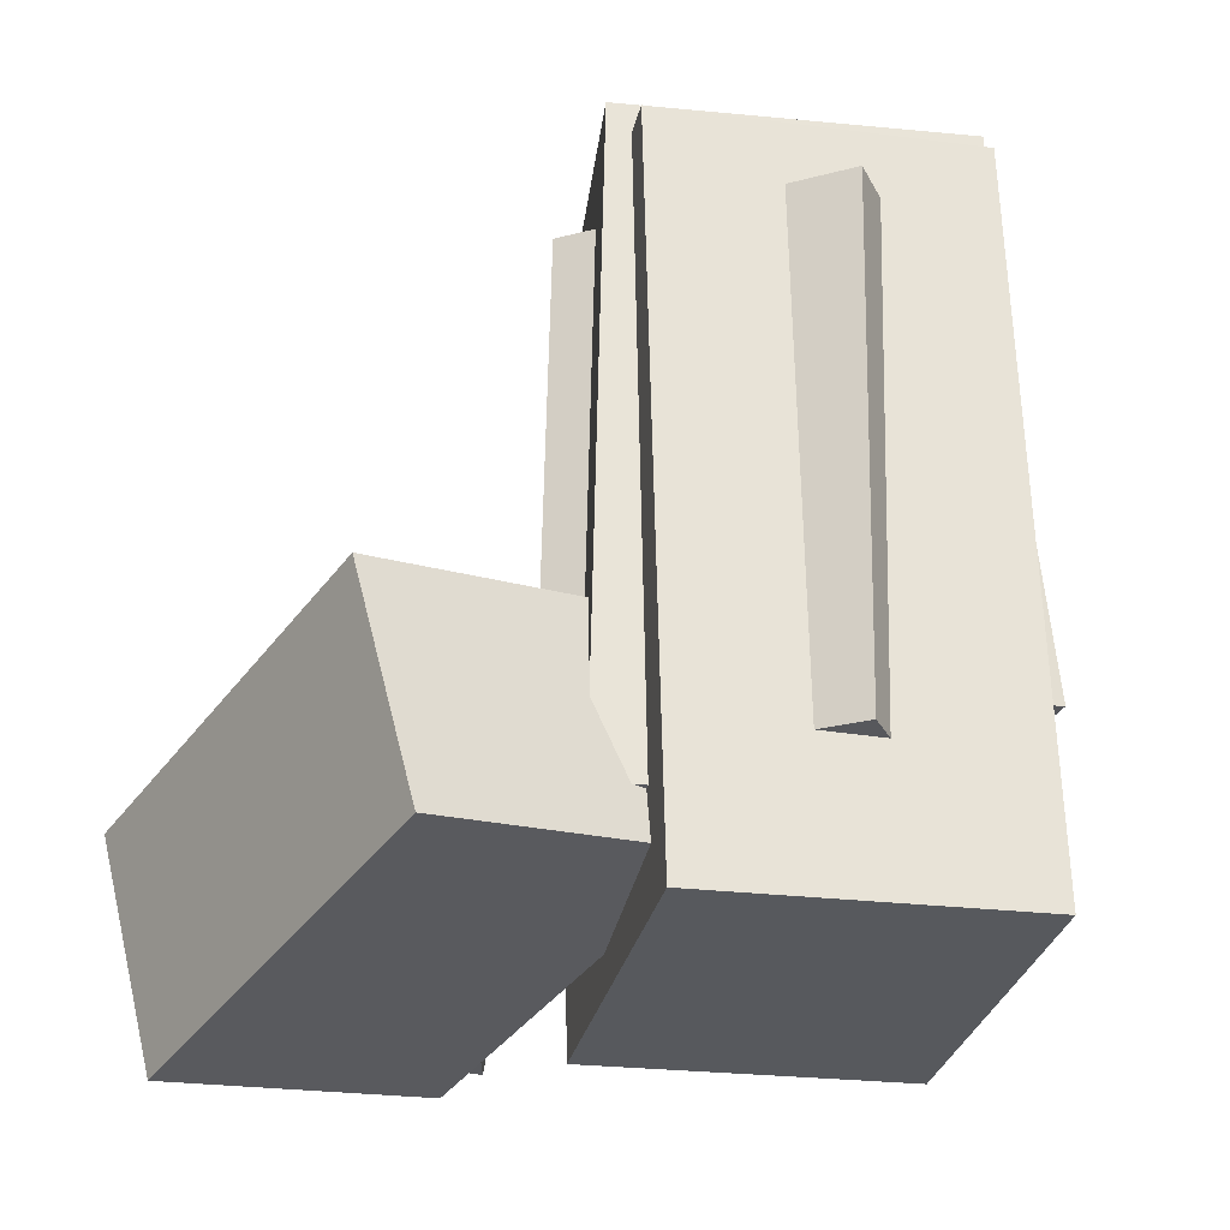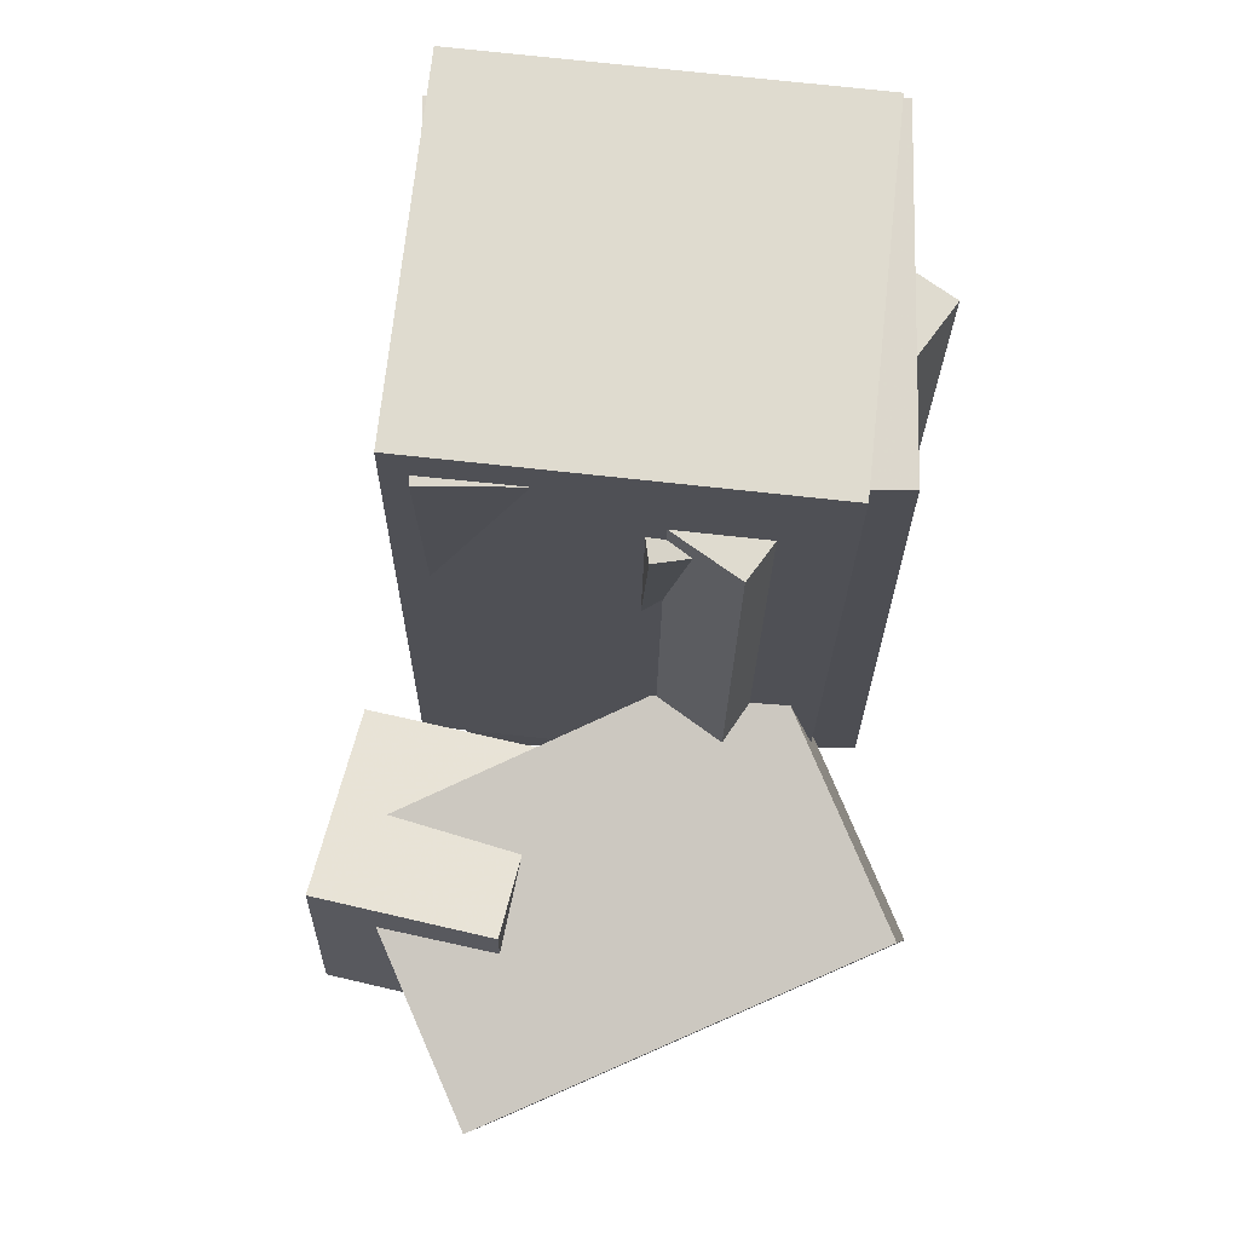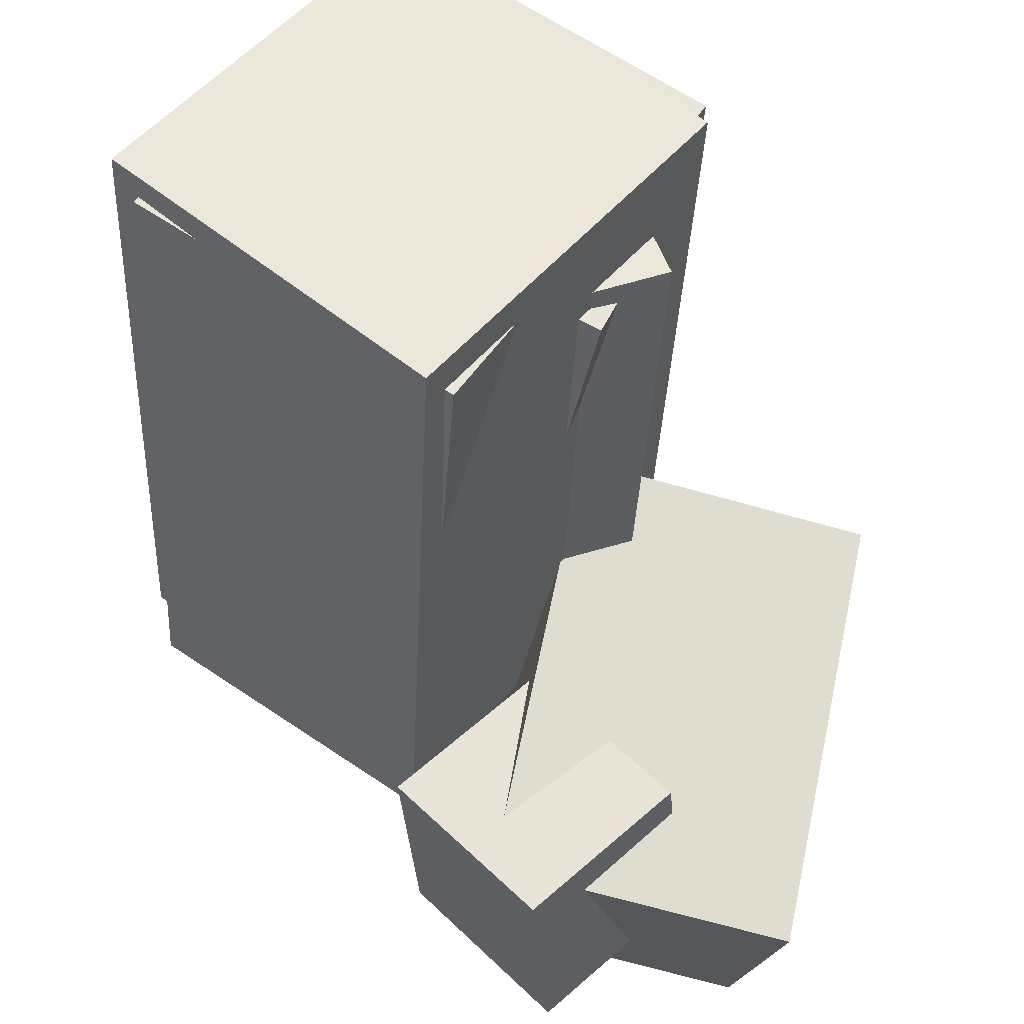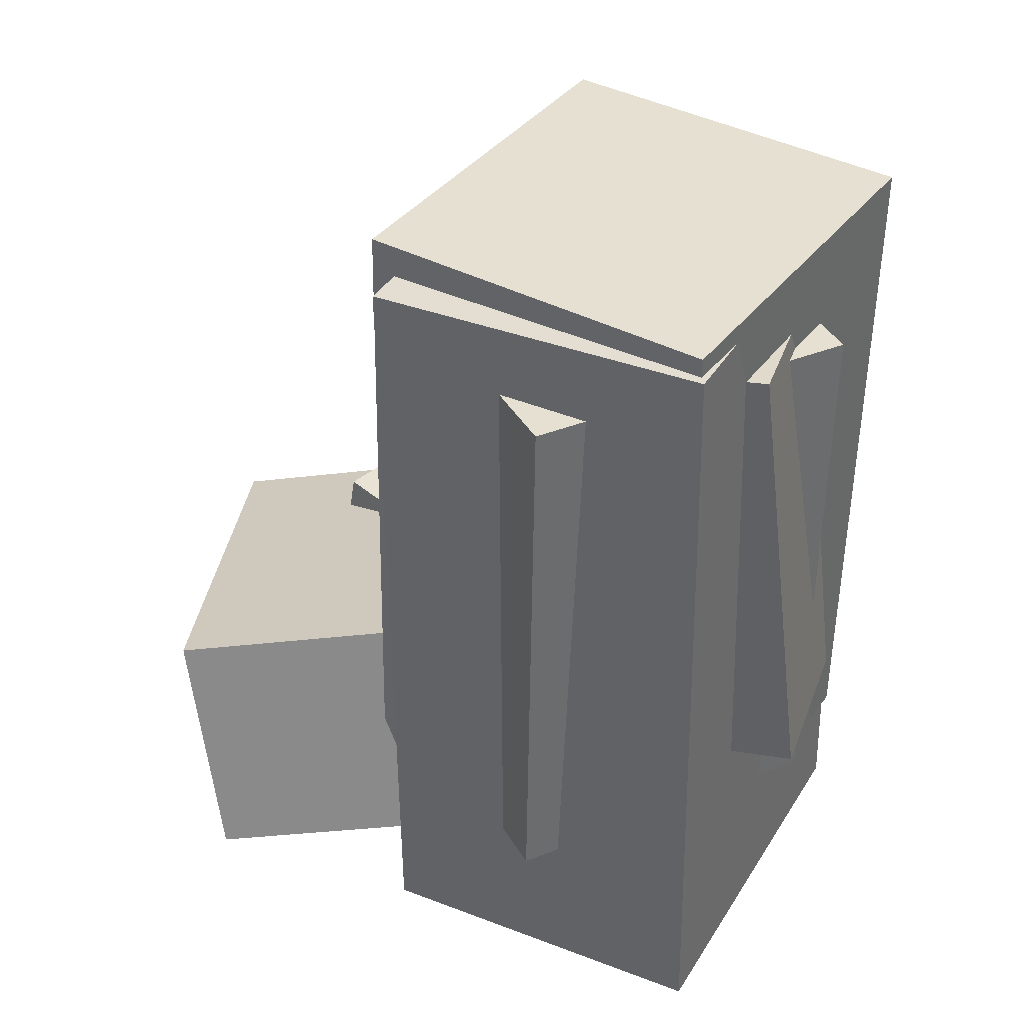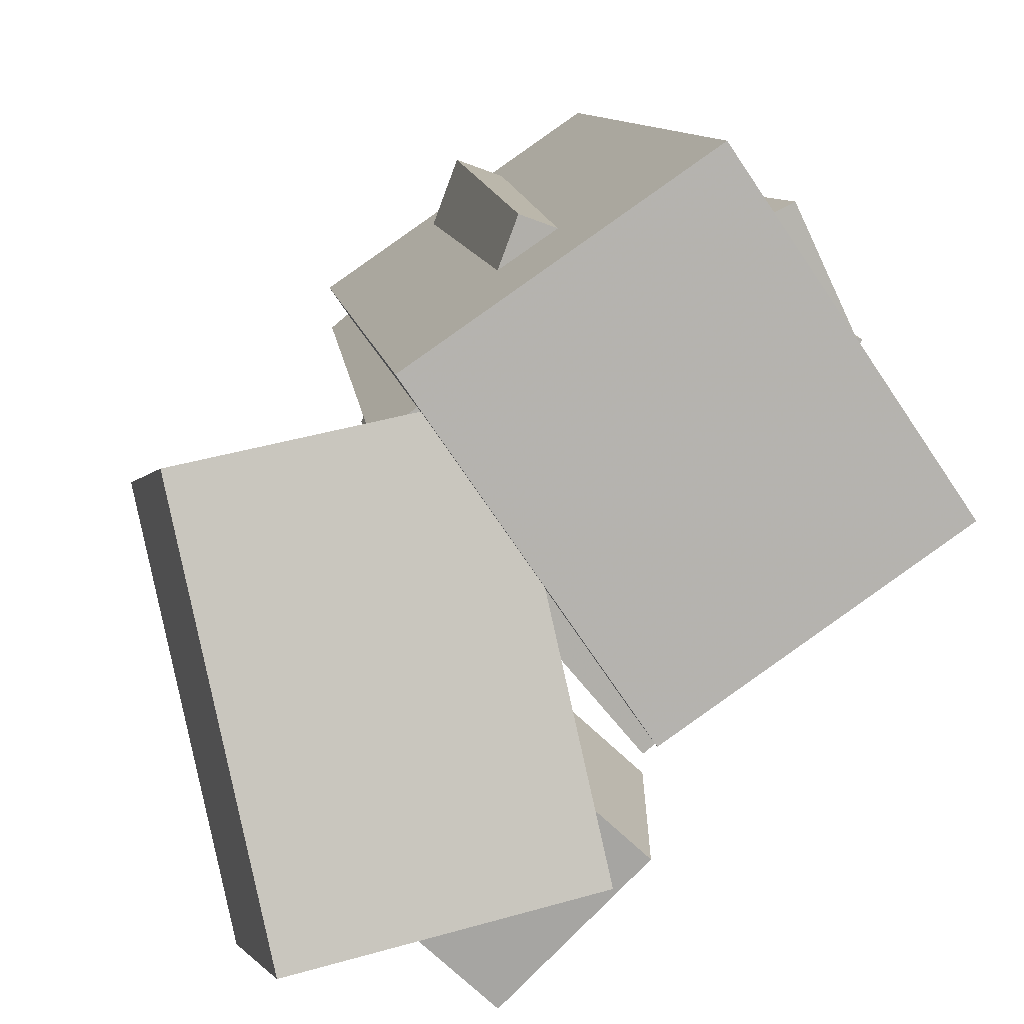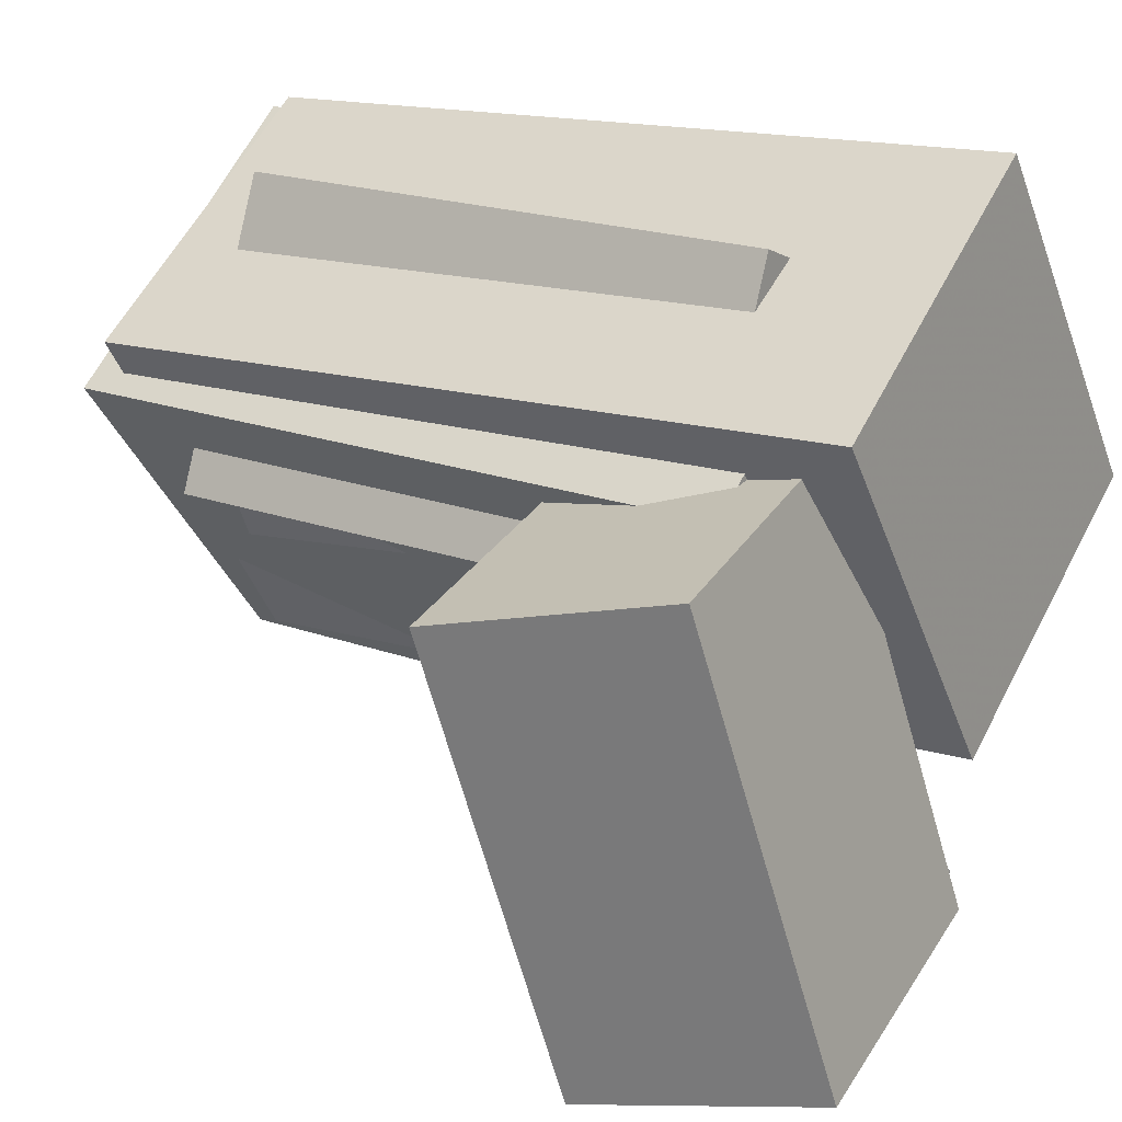
<metadata>
{"format":"obj","ext":"obj","renderer":"f3d","projection":"perspective","resolution":1024,"background":"white","views":[{"elev":-28.7,"azim":-46.5,"up":"+Y"},{"elev":71.5,"azim":-123.6,"up":"+Y"},{"elev":-33.6,"azim":176.8,"up":"+Z"},{"elev":37.3,"azim":-6.9,"up":"+Y"},{"elev":11.3,"azim":-7.3,"up":"+Z"},{"elev":17.1,"azim":-55.4,"up":"+Z"}]}
</metadata>
<code>
v -0.04929 -0.4009 -0.477
v -0.2064 -0.3917 -0.3315
v -0.01688 -0.1662 -0.4569
v -0.174 -0.1569 -0.3114
v 0.1035 -0.4363 -0.3097
v -0.05363 -0.4271 -0.1643
v 0.1359 -0.2016 -0.2897
v -0.02122 -0.1923 -0.1442
f 1.0 7.0 5.0
f 1.0 3.0 7.0
f 1.0 4.0 3.0
f 1.0 2.0 4.0
f 3.0 8.0 7.0
f 3.0 4.0 8.0
f 5.0 7.0 8.0
f 5.0 8.0 6.0
f 1.0 5.0 6.0
f 1.0 6.0 2.0
f 2.0 6.0 8.0
f 2.0 8.0 4.0
v 0.1055 -0.4544 -0.1854
v -0.1544 -0.449 0.1955
v 0.09713 0.4474 -0.204
v -0.1628 0.4529 0.1769
v 0.4298 -0.4469 0.03576
v 0.1699 -0.4414 0.4167
v 0.4214 0.455 0.01713
v 0.1615 0.4604 0.3981
f 9.0 15.0 13.0
f 9.0 11.0 15.0
f 9.0 12.0 11.0
f 9.0 10.0 12.0
f 11.0 16.0 15.0
f 11.0 12.0 16.0
f 13.0 15.0 16.0
f 13.0 16.0 14.0
f 9.0 13.0 14.0
f 9.0 14.0 10.0
f 10.0 14.0 16.0
f 10.0 16.0 12.0
v -0.1353 -0.2667 0.001331
v -0.01182 -0.274 0.3335
v -0.1289 0.3788 0.01312
v -0.005468 0.3715 0.3453
v 0.229 -0.2678 -0.1341
v 0.3525 -0.2751 0.198
v 0.2354 0.3776 -0.1223
v 0.3589 0.3704 0.2098
f 17.0 23.0 21.0
f 17.0 19.0 23.0
f 17.0 20.0 19.0
f 17.0 18.0 20.0
f 19.0 24.0 23.0
f 19.0 20.0 24.0
f 21.0 23.0 24.0
f 21.0 24.0 22.0
f 17.0 21.0 22.0
f 17.0 22.0 18.0
f 18.0 22.0 24.0
f 18.0 24.0 20.0
v 0.0008692 -0.1872 -0.02629
v -0.08082 -0.1901 0.1441
v -0.057 0.3504 -0.04472
v -0.1387 0.3474 0.1256
v 0.3909 -0.1387 0.1616
v 0.3092 -0.1417 0.3319
v 0.333 0.3988 0.1431
v 0.2513 0.3959 0.3135
f 25.0 31.0 29.0
f 25.0 27.0 31.0
f 25.0 28.0 27.0
f 25.0 26.0 28.0
f 27.0 32.0 31.0
f 27.0 28.0 32.0
f 29.0 31.0 32.0
f 29.0 32.0 30.0
f 25.0 29.0 30.0
f 25.0 30.0 26.0
f 26.0 30.0 32.0
f 26.0 32.0 28.0
v -0.2815 -0.5233 -0.3863
v -0.3817 -0.4211 0.1034
v -0.3142 -0.2468 -0.4507
v -0.4145 -0.1445 0.03895
v 0.05899 -0.4694 -0.3278
v -0.04127 -0.3671 0.1619
v 0.02622 -0.1928 -0.3923
v -0.07404 -0.09052 0.09738
f 33.0 39.0 37.0
f 33.0 35.0 39.0
f 33.0 36.0 35.0
f 33.0 34.0 36.0
f 35.0 40.0 39.0
f 35.0 36.0 40.0
f 37.0 39.0 40.0
f 37.0 40.0 38.0
f 33.0 37.0 38.0
f 33.0 38.0 34.0
f 34.0 38.0 40.0
f 34.0 40.0 36.0
v 0.1161 -0.3133 -0.2344
v -0.1666 -0.3166 0.1053
v 0.1248 0.494 -0.2194
v -0.1579 0.4908 0.1202
v 0.4354 -0.3217 0.03119
v 0.1527 -0.3249 0.3709
v 0.444 0.4857 0.04618
v 0.1613 0.4824 0.3859
f 41.0 47.0 45.0
f 41.0 43.0 47.0
f 41.0 44.0 43.0
f 41.0 42.0 44.0
f 43.0 48.0 47.0
f 43.0 44.0 48.0
f 45.0 47.0 48.0
f 45.0 48.0 46.0
f 41.0 45.0 46.0
f 41.0 46.0 42.0
f 42.0 46.0 48.0
f 42.0 48.0 44.0

</code>
